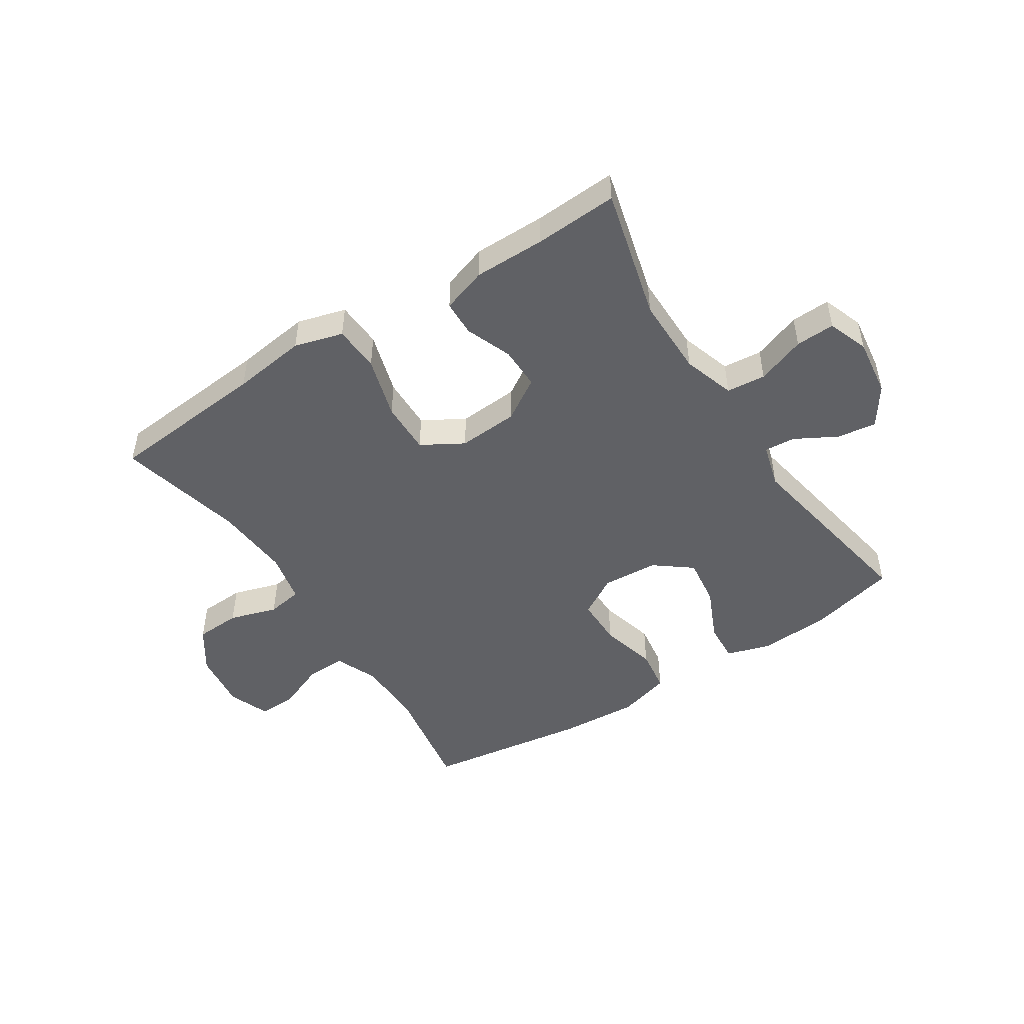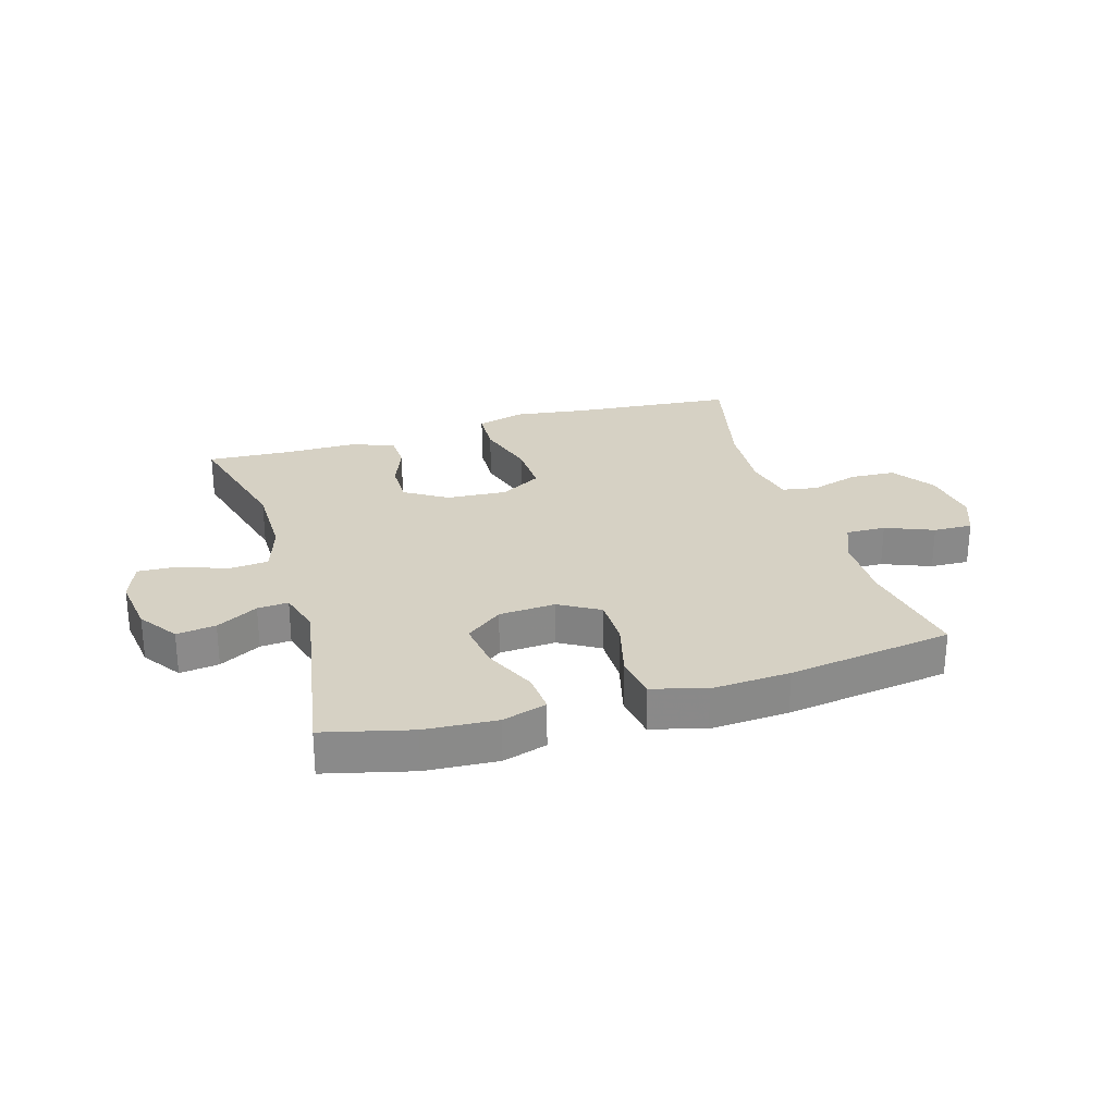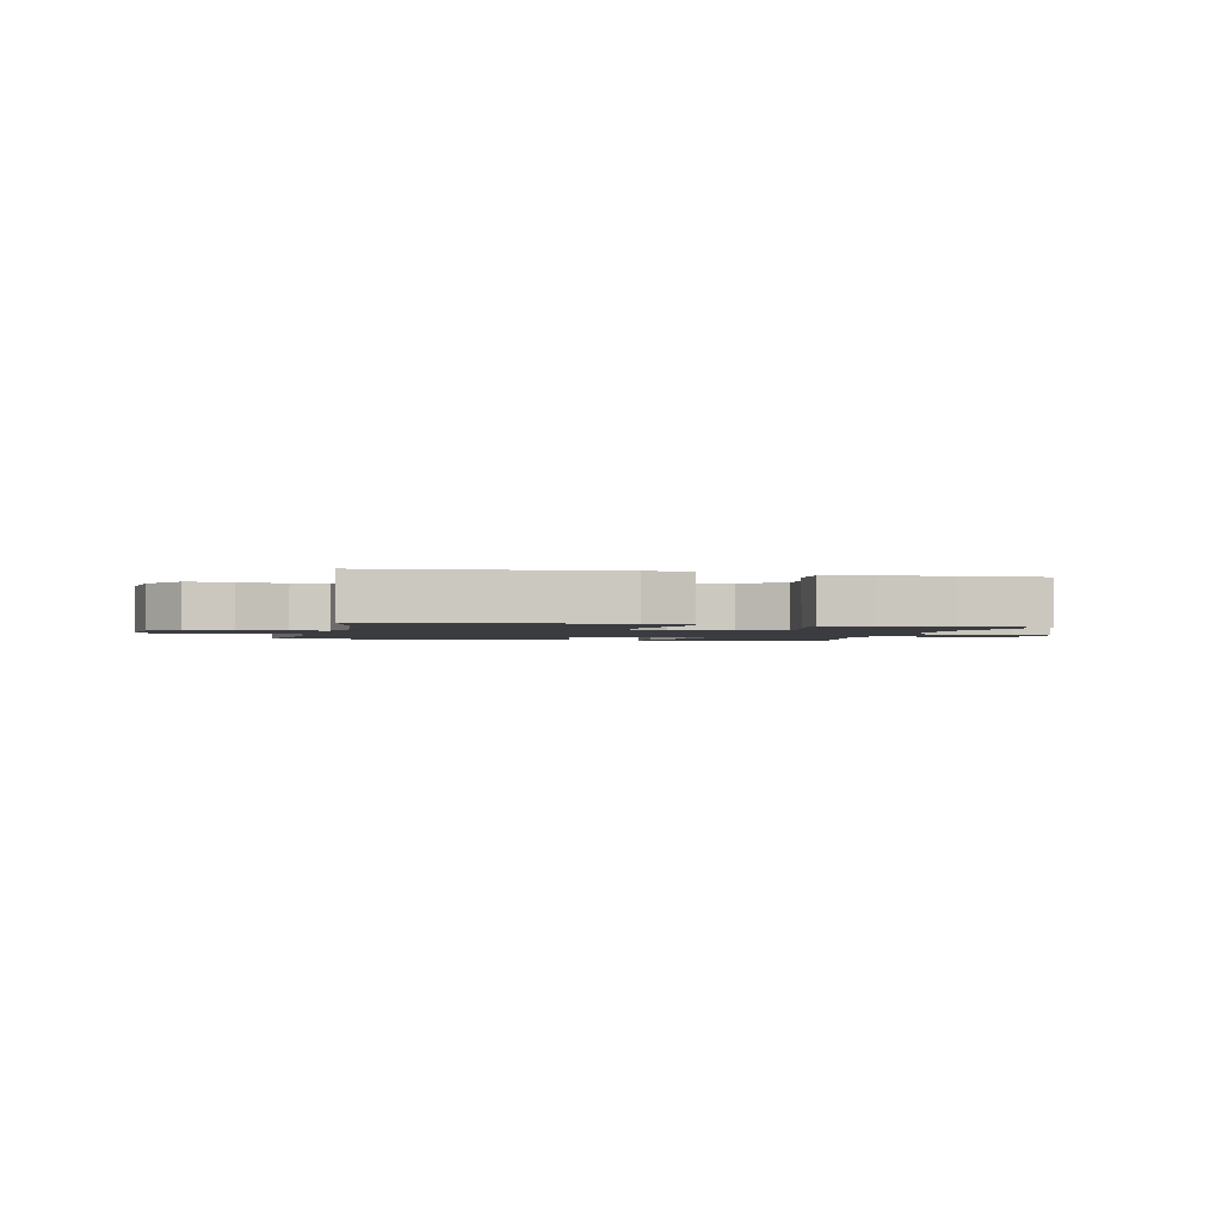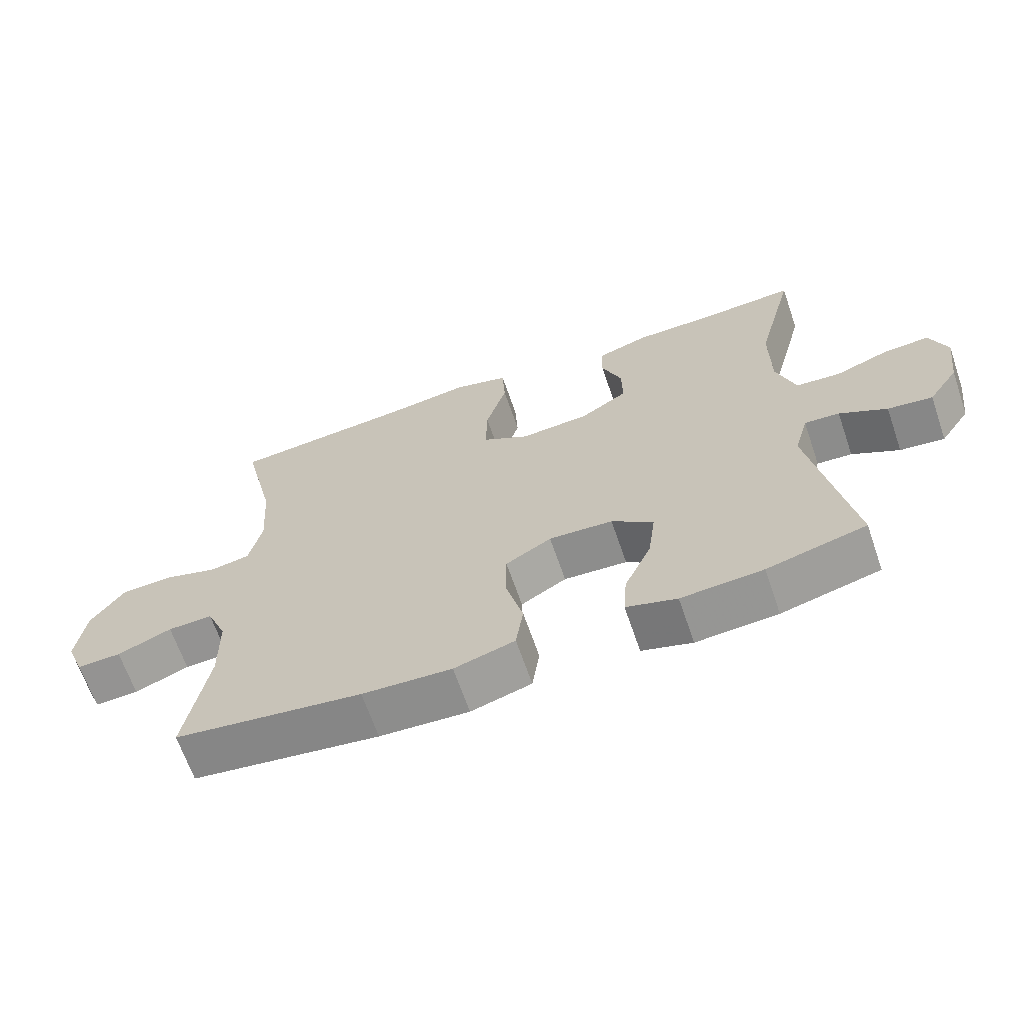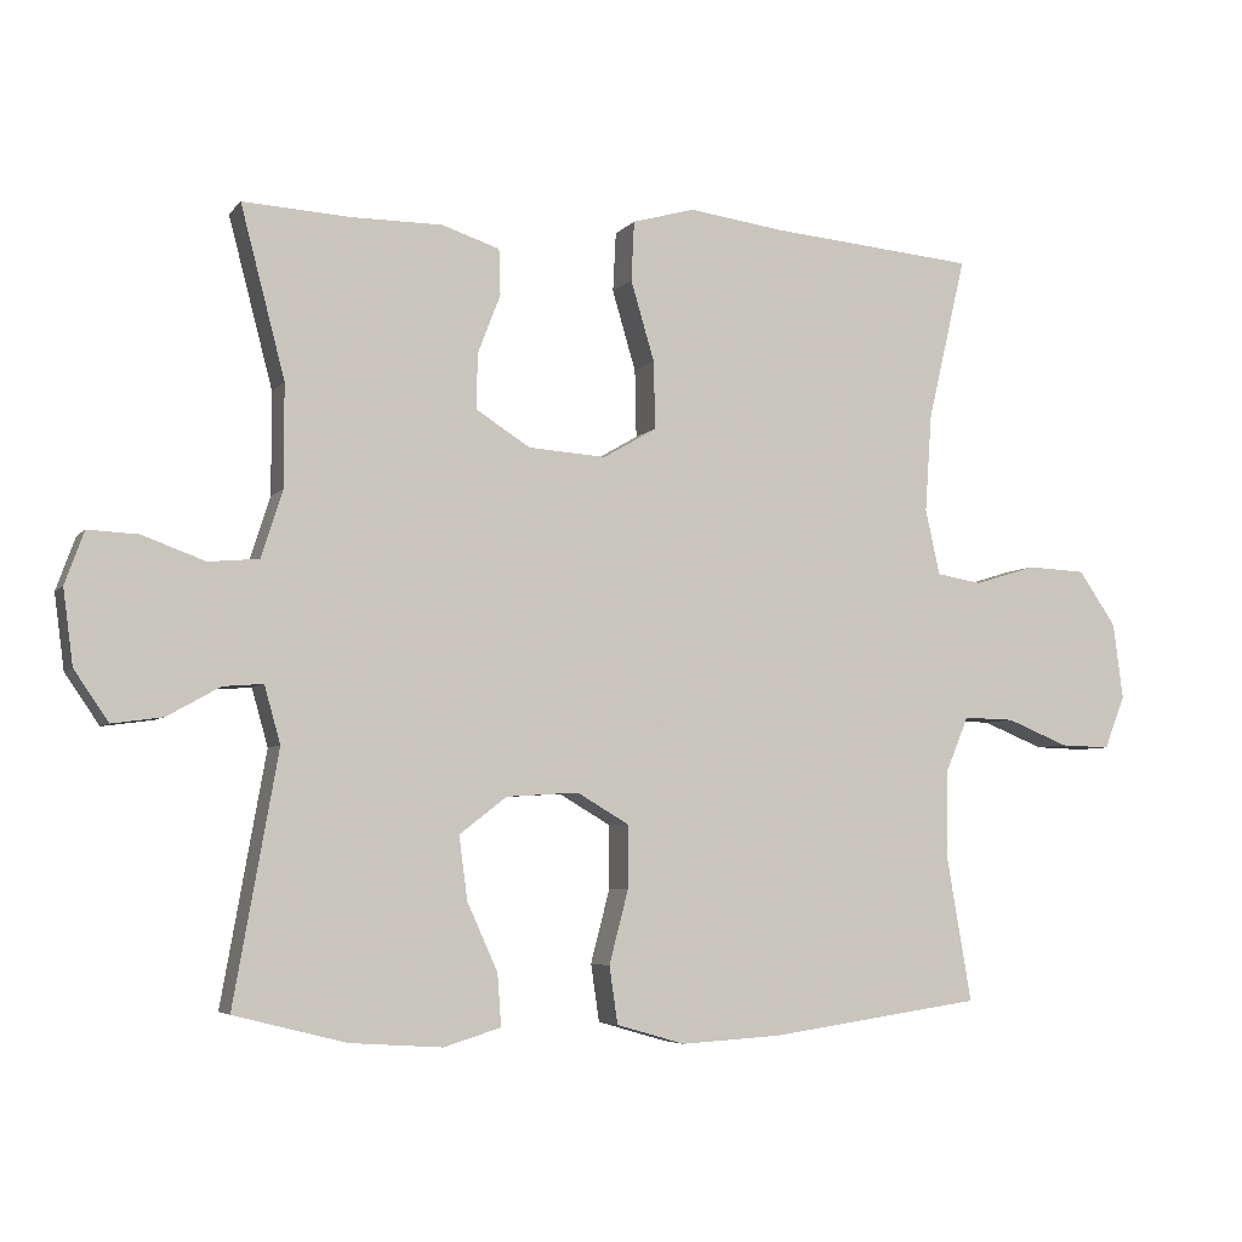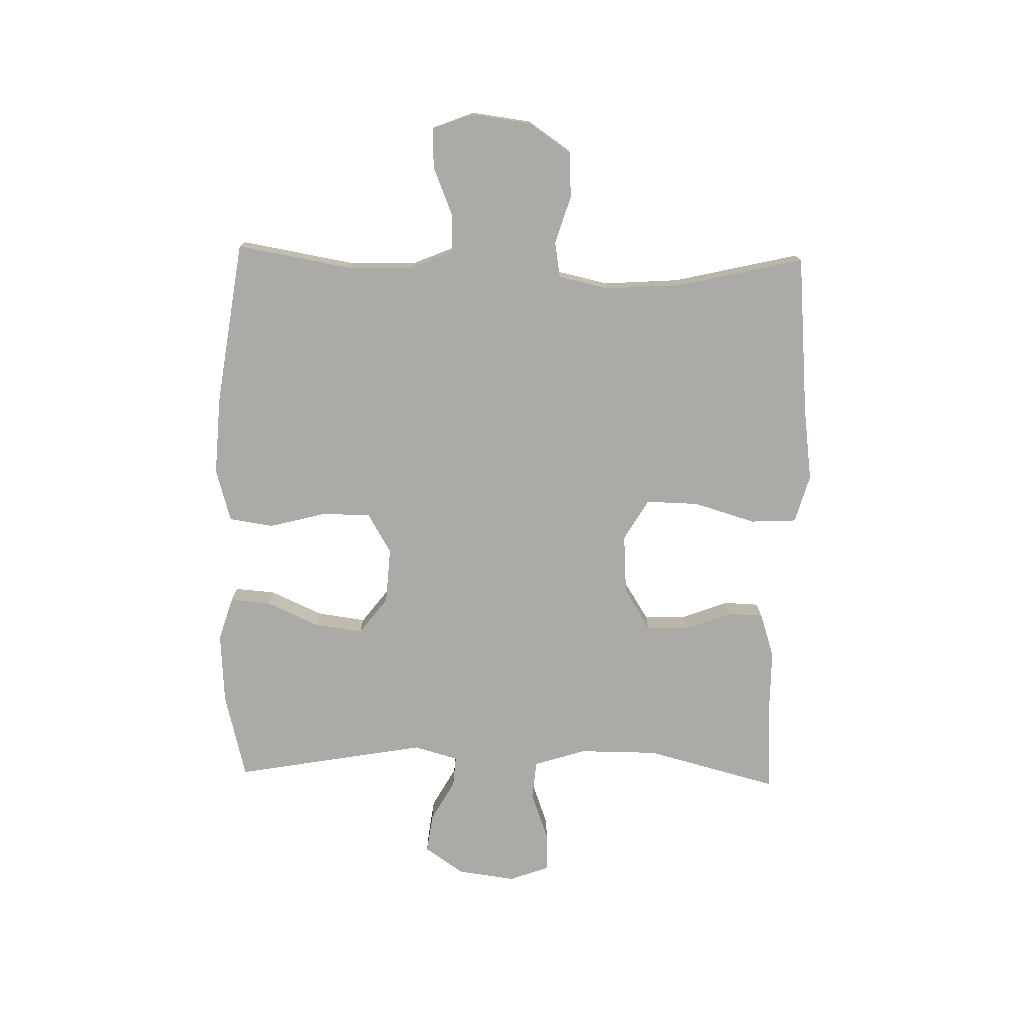
<metadata>
{"format":"obj","ext":"obj","renderer":"f3d","projection":"perspective","resolution":1024,"background":"white","views":[{"elev":-48.4,"azim":32.9,"up":"+Y"},{"elev":26.8,"azim":163.2,"up":"+Y"},{"elev":-1.9,"azim":-13.2,"up":"+Y"},{"elev":-66.1,"azim":19.0,"up":"+Z"},{"elev":-5.2,"azim":159.8,"up":"+Z"},{"elev":-75.8,"azim":-91.4,"up":"+Y"}]}
</metadata>
<code>
v -0.5 0.07 0.5
v -0.229 0.07 0.524
v -0.103 0.07 0.541
v -0.021 0.07 0.518
v -0.017 0.07 0.44
v -0.048 0.07 0.335
v -0.05 0.07 0.246
v 0.02 0.07 0.205
v 0.122 0.07 0.212
v 0.193 0.07 0.257
v 0.192 0.07 0.329
v 0.162 0.07 0.407
v 0.164 0.07 0.467
v 0.24 0.07 0.492
v 0.36 0.07 0.492
v 0.5 0.07 0.5
v 0.442 0.07 0.277
v 0.442 0.07 0.143
v 0.47 0.07 0.055
v 0.536 0.07 0.049
v 0.618 0.07 0.079
v 0.684 0.07 0.082
v 0.709 0.07 0.013
v 0.696 0.07 -0.085
v 0.651 0.07 -0.151
v 0.585 0.07 -0.142
v 0.515 0.07 -0.103
v 0.463 0.07 -0.099
v 0.442 0.07 -0.174
v 0.5 0.07 -0.5
v 0.353 0.07 -0.537
v 0.232 0.07 -0.545
v 0.157 0.07 -0.522
v 0.162 0.07 -0.454
v 0.202 0.07 -0.365
v 0.213 0.07 -0.282
v 0.151 0.07 -0.234
v 0.056 0.07 -0.228
v -0.012 0.07 -0.268
v -0.012 0.07 -0.351
v 0.013 0.07 -0.447
v 0.002 0.07 -0.522
v -0.088 0.07 -0.548
v -0.221 0.07 -0.54
v -0.5 0.07 -0.5
v -0.467 0.07 -0.308
v -0.469 0.07 -0.194
v -0.499 0.07 -0.122
v -0.566 0.07 -0.124
v -0.647 0.07 -0.157
v -0.713 0.07 -0.159
v -0.74 0.07 -0.09
v -0.727 0.07 0.01
v -0.678 0.07 0.082
v -0.601 0.07 0.086
v -0.52 0.07 0.061
v -0.46 0.07 0.071
v -0.441 0.07 0.157
v -0.45 0.07 0.286
v -0.5 0 0.5
v -0.229 0 0.524
v -0.103 0 0.541
v -0.021 0 0.518
v -0.017 0 0.44
v -0.048 0 0.335
v -0.05 0 0.246
v 0.02 0 0.205
v 0.122 0 0.212
v 0.193 0 0.257
v 0.192 0 0.329
v 0.162 0 0.407
v 0.164 0 0.467
v 0.24 0 0.492
v 0.36 0 0.492
v 0.5 0 0.5
v 0.442 0 0.277
v 0.442 0 0.143
v 0.47 0 0.055
v 0.536 0 0.049
v 0.618 0 0.079
v 0.684 0 0.082
v 0.709 0 0.013
v 0.696 0 -0.085
v 0.651 0 -0.151
v 0.585 0 -0.142
v 0.515 0 -0.103
v 0.463 0 -0.099
v 0.442 0 -0.174
v 0.5 0 -0.5
v 0.353 0 -0.537
v 0.232 0 -0.545
v 0.157 0 -0.522
v 0.162 0 -0.454
v 0.202 0 -0.365
v 0.213 0 -0.282
v 0.151 0 -0.234
v 0.056 0 -0.228
v -0.012 0 -0.268
v -0.012 0 -0.351
v 0.013 0 -0.447
v 0.002 0 -0.522
v -0.088 0 -0.548
v -0.221 0 -0.54
v -0.5 0 -0.5
v -0.467 0 -0.308
v -0.469 0 -0.194
v -0.499 0 -0.122
v -0.566 0 -0.124
v -0.647 0 -0.157
v -0.713 0 -0.159
v -0.74 0 -0.09
v -0.727 0 0.01
v -0.678 0 0.082
v -0.601 0 0.086
v -0.52 0 0.061
v -0.46 0 0.071
v -0.441 0 0.157
v -0.45 0 0.286
f 53 54 55 56
f 53 56 57
f 52 53 57
f 49 50 51 52
f 48 49 52 57
f 47 48 57 58
f 43 44 45 46
f 43 46 47 58
f 40 41 42 43
f 39 40 43 58
f 32 33 34 35
f 32 35 36
f 29 30 31 32
f 28 29 32 36
f 24 25 26 27
f 24 27 28
f 23 24 28
f 20 21 22 23
f 19 20 23 28
f 18 19 28 36
f 15 16 17
f 11 12 13 14
f 10 11 14 15
f 3 4 5 6
f 2 3 6 7
f 59 1 2 7
f 38 39 58 59
f 37 38 59 7
f 36 37 7 8
f 18 36 8 9
f 10 15 17 18
f 9 10 18
f 115 114 113 112
f 116 115 112
f 116 112 111
f 111 110 109 108
f 116 111 108 107
f 117 116 107 106
f 105 104 103 102
f 117 106 105 102
f 102 101 100 99
f 117 102 99 98
f 94 93 92 91
f 95 94 91
f 91 90 89 88
f 95 91 88 87
f 86 85 84 83
f 87 86 83
f 87 83 82
f 82 81 80 79
f 87 82 79 78
f 95 87 78 77
f 76 75 74
f 73 72 71 70
f 74 73 70 69
f 65 64 63 62
f 66 65 62 61
f 66 61 60 118
f 118 117 98 97
f 66 118 97 96
f 67 66 96 95
f 68 67 95 77
f 77 76 74 69
f 77 69 68
f 1 60 61 2
f 2 61 62 3
f 3 62 63 4
f 4 63 64 5
f 5 64 65 6
f 6 65 66 7
f 7 66 67 8
f 8 67 68 9
f 9 68 69 10
f 10 69 70 11
f 11 70 71 12
f 12 71 72 13
f 13 72 73 14
f 14 73 74 15
f 15 74 75 16
f 16 75 76 17
f 17 76 77 18
f 18 77 78 19
f 19 78 79 20
f 20 79 80 21
f 21 80 81 22
f 22 81 82 23
f 23 82 83 24
f 24 83 84 25
f 25 84 85 26
f 26 85 86 27
f 27 86 87 28
f 28 87 88 29
f 29 88 89 30
f 30 89 90 31
f 31 90 91 32
f 32 91 92 33
f 33 92 93 34
f 34 93 94 35
f 35 94 95 36
f 36 95 96 37
f 37 96 97 38
f 38 97 98 39
f 39 98 99 40
f 40 99 100 41
f 41 100 101 42
f 42 101 102 43
f 43 102 103 44
f 44 103 104 45
f 45 104 105 46
f 46 105 106 47
f 47 106 107 48
f 48 107 108 49
f 49 108 109 50
f 50 109 110 51
f 51 110 111 52
f 52 111 112 53
f 53 112 113 54
f 54 113 114 55
f 55 114 115 56
f 56 115 116 57
f 57 116 117 58
f 58 117 118 59
f 59 118 60 1

</code>
